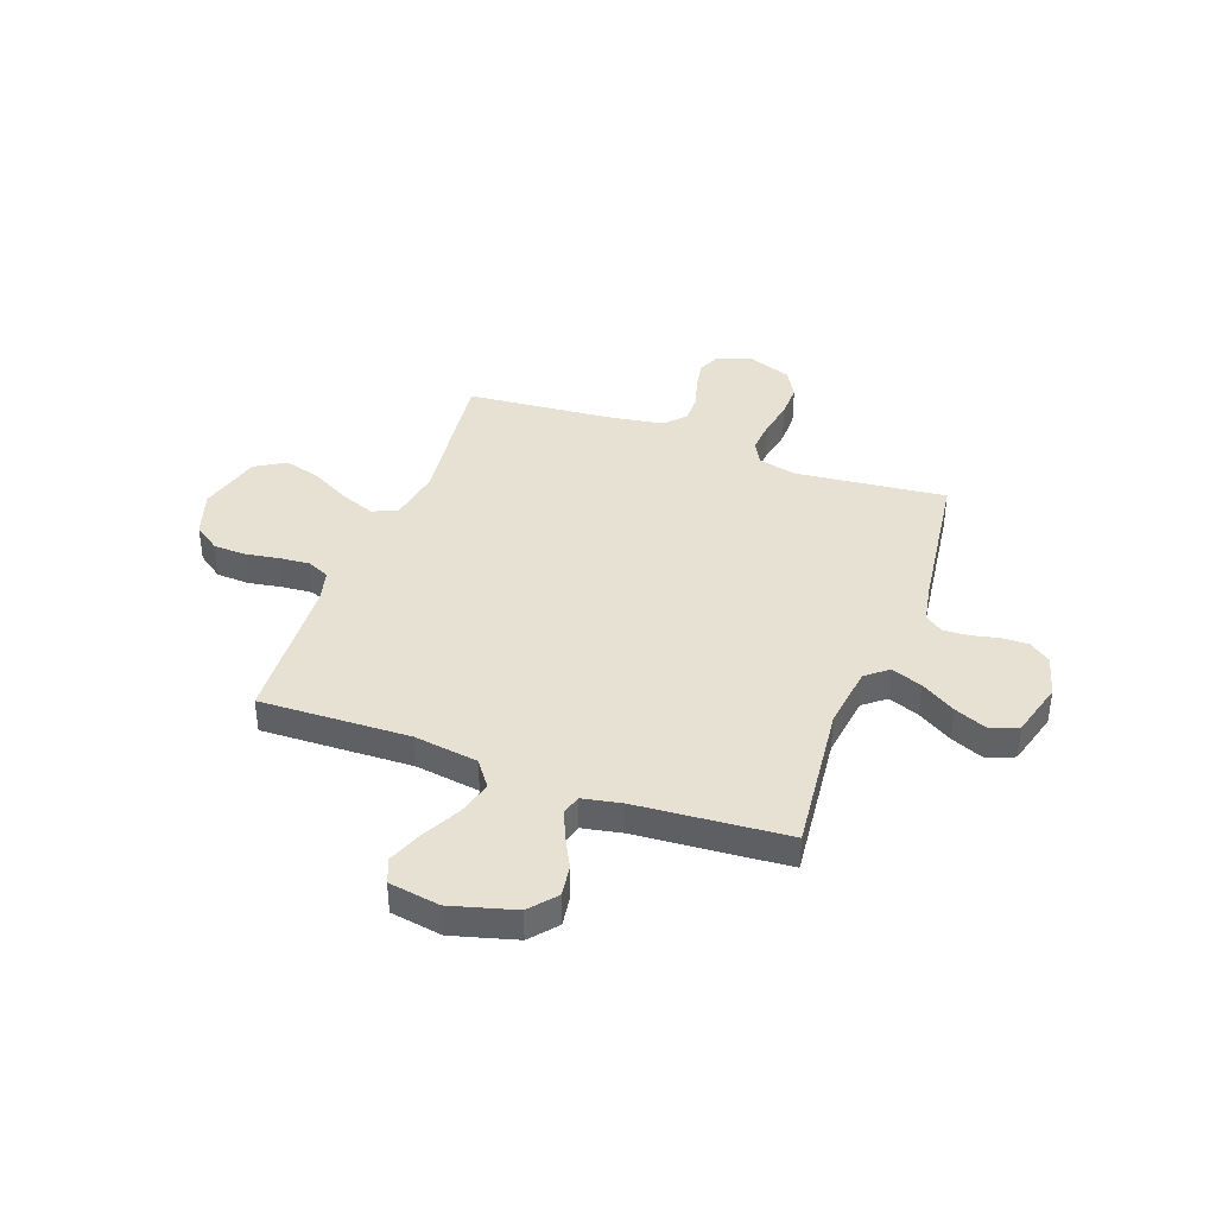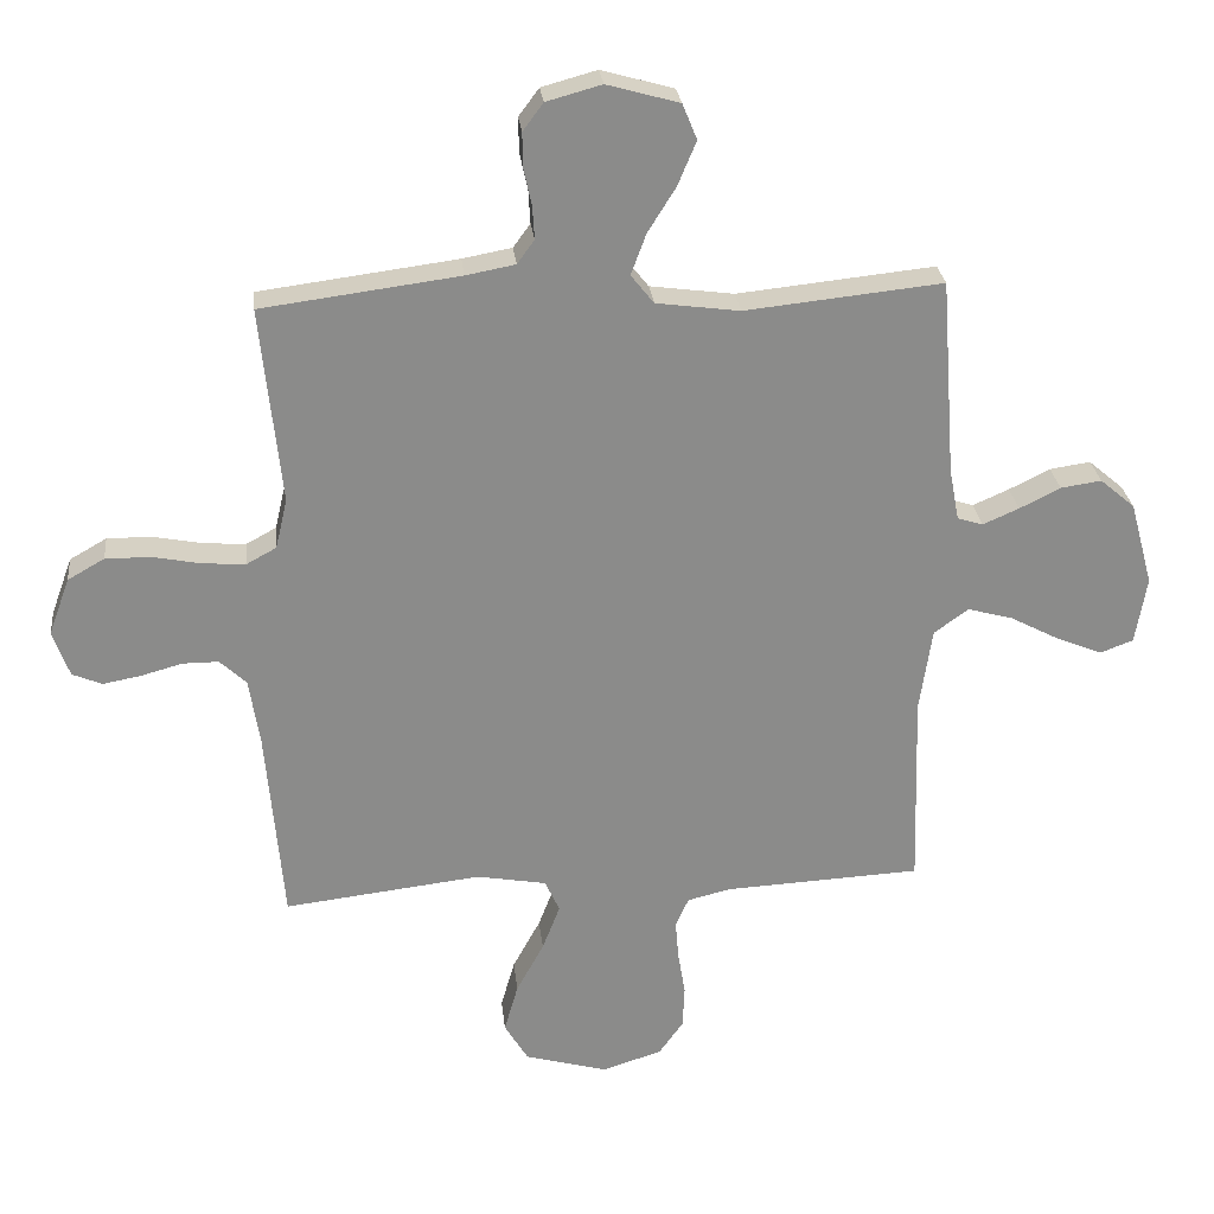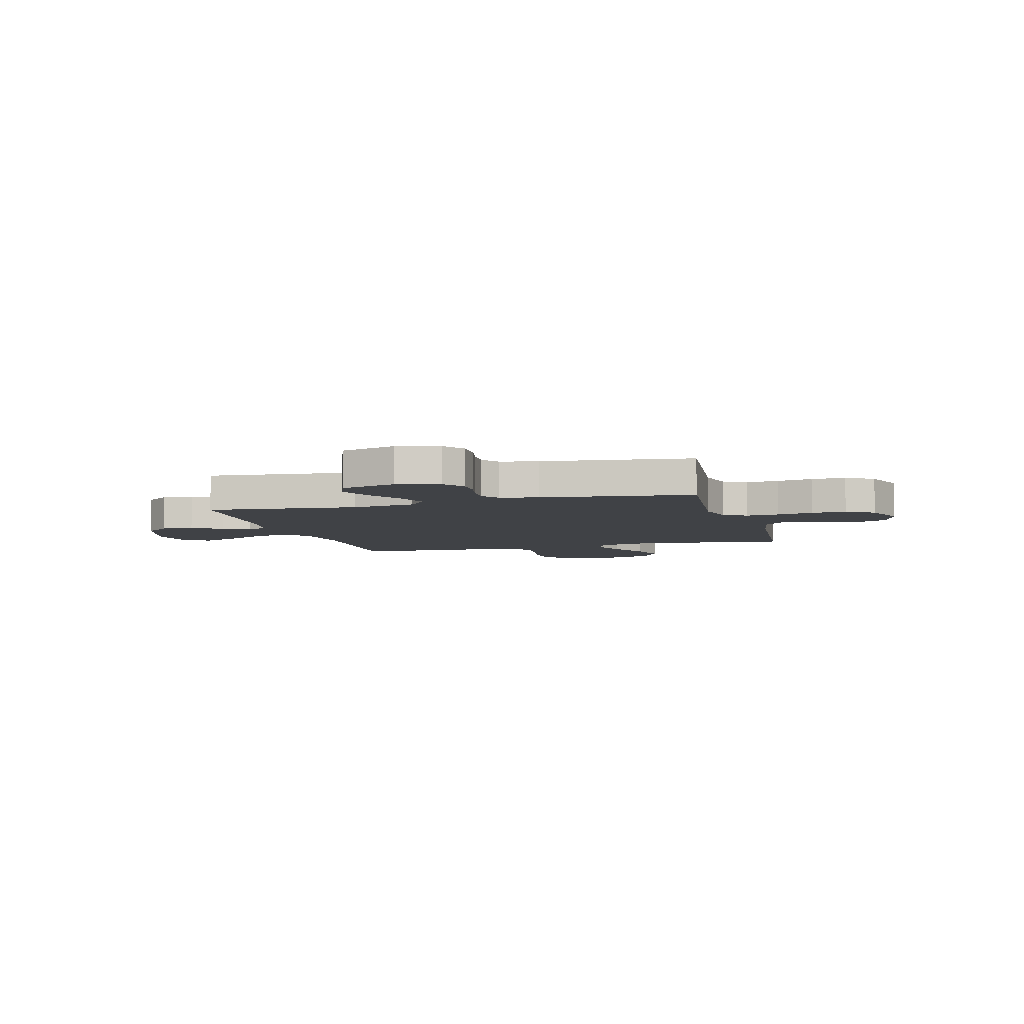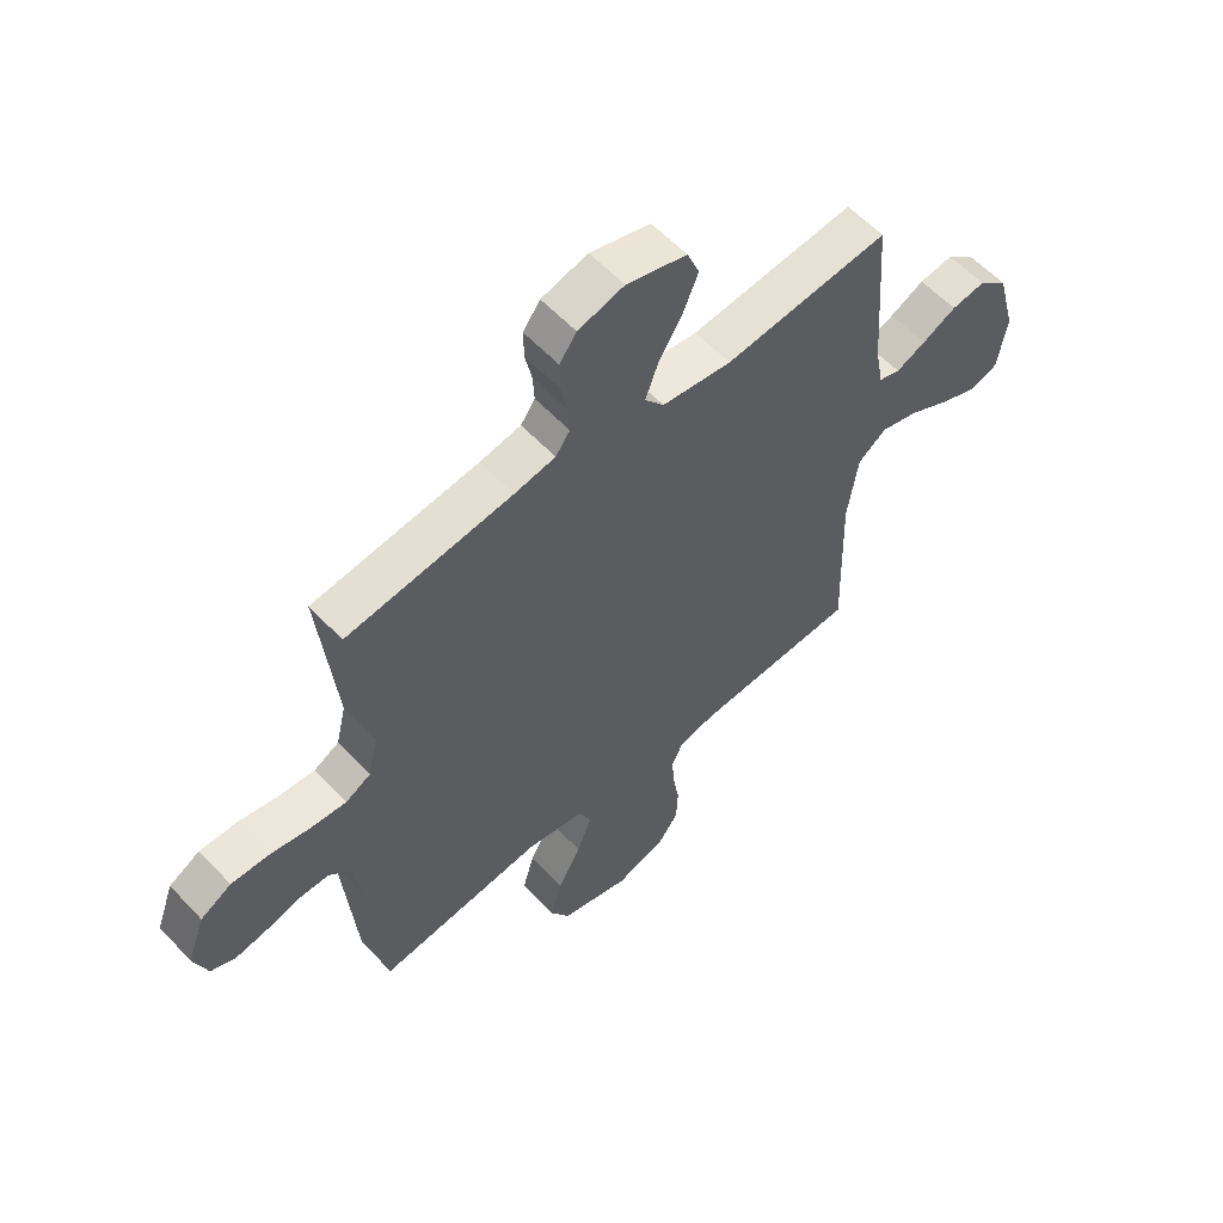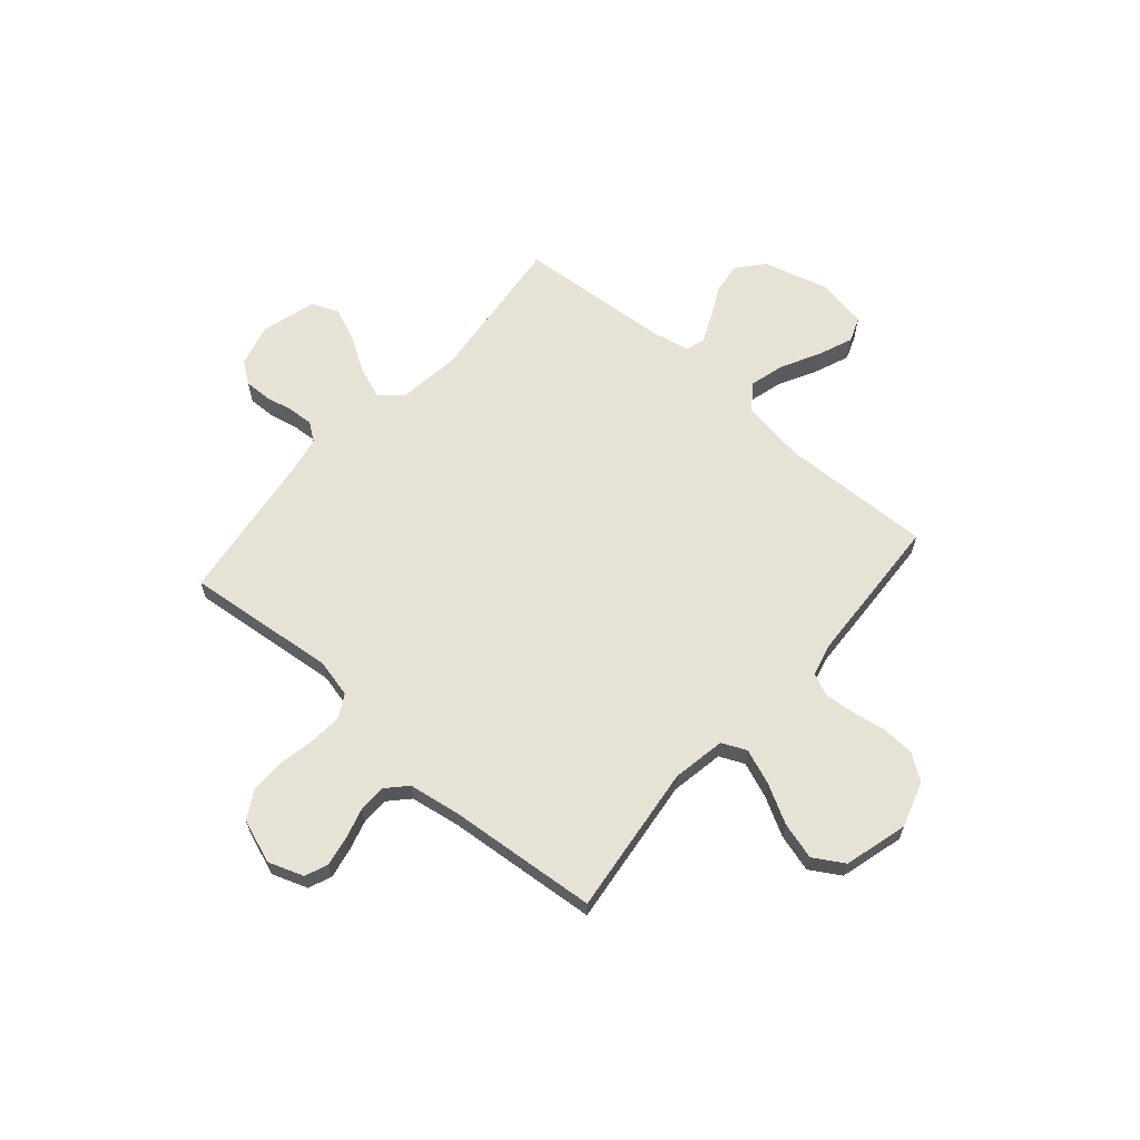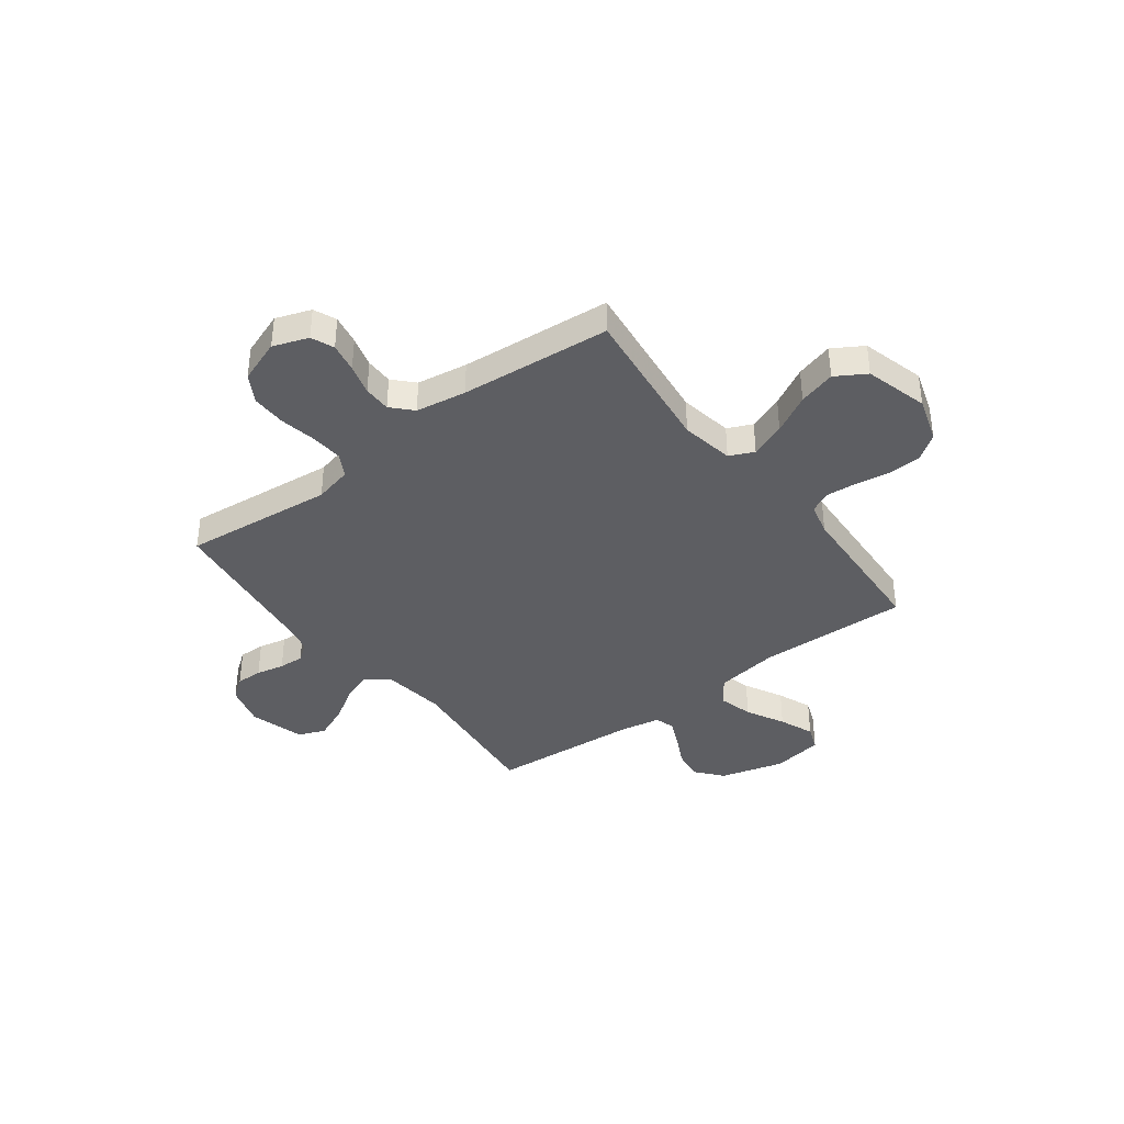
<metadata>
{"format":"obj","ext":"obj","renderer":"f3d","projection":"perspective","resolution":1024,"background":"white","views":[{"elev":39.5,"azim":-70.1,"up":"+Y"},{"elev":26.7,"azim":173.9,"up":"+Z"},{"elev":-6.1,"azim":15.5,"up":"+Y"},{"elev":57.8,"azim":137.4,"up":"+Z"},{"elev":63.9,"azim":130.9,"up":"+Y"},{"elev":-38.7,"azim":127.0,"up":"+Y"}]}
</metadata>
<code>
v -0.5 0.07 -0.5
v -0.491 0.07 -0.2
v -0.51 0.07 -0.072
v -0.562 0.07 -0.034
v -0.631 0.07 -0.053
v -0.707 0.07 -0.093
v -0.776 0.07 -0.121
v -0.826 0.07 -0.102
v -0.843 0.07 0
v -0.808 0.07 0.128
v -0.755 0.07 0.173
v -0.693 0.07 0.164
v -0.631 0.07 0.133
v -0.576 0.07 0.109
v -0.537 0.07 0.121
v -0.522 0.07 0.2
v -0.5 0.07 0.5
v -0.2 0.07 0.469
v -0.073 0.07 0.486
v -0.038 0.07 0.53
v -0.061 0.07 0.592
v -0.104 0.07 0.661
v -0.132 0.07 0.728
v -0.11 0.07 0.782
v 0 0.07 0.813
v 0.084 0.07 0.79
v 0.115 0.07 0.748
v 0.114 0.07 0.695
v 0.102 0.07 0.639
v 0.099 0.07 0.589
v 0.125 0.07 0.553
v 0.2 0.07 0.539
v 0.5 0.07 0.5
v 0.469 0.07 0.2
v 0.487 0.07 0.124
v 0.533 0.07 0.099
v 0.598 0.07 0.104
v 0.67 0.07 0.118
v 0.739 0.07 0.119
v 0.795 0.07 0.087
v 0.827 0.07 0
v 0.802 0.07 -0.07
v 0.757 0.07 -0.089
v 0.698 0.07 -0.078
v 0.637 0.07 -0.061
v 0.582 0.07 -0.061
v 0.542 0.07 -0.099
v 0.526 0.07 -0.2
v 0.5 0.07 -0.5
v 0.2 0.07 -0.465
v 0.094 0.07 -0.484
v 0.072 0.07 -0.533
v 0.099 0.07 -0.603
v 0.141 0.07 -0.68
v 0.162 0.07 -0.754
v 0.126 0.07 -0.814
v 0 0.07 -0.849
v -0.091 0.07 -0.82
v -0.128 0.07 -0.768
v -0.131 0.07 -0.703
v -0.12 0.07 -0.636
v -0.115 0.07 -0.575
v -0.135 0.07 -0.531
v -0.2 0.07 -0.515
v -0.5 0 -0.5
v -0.491 0 -0.2
v -0.51 0 -0.072
v -0.562 0 -0.034
v -0.631 0 -0.053
v -0.707 0 -0.093
v -0.776 0 -0.121
v -0.826 0 -0.102
v -0.843 0 0
v -0.808 0 0.128
v -0.755 0 0.173
v -0.693 0 0.164
v -0.631 0 0.133
v -0.576 0 0.109
v -0.537 0 0.121
v -0.522 0 0.2
v -0.5 0 0.5
v -0.2 0 0.469
v -0.073 0 0.486
v -0.038 0 0.53
v -0.061 0 0.592
v -0.104 0 0.661
v -0.132 0 0.728
v -0.11 0 0.782
v 0 0 0.813
v 0.084 0 0.79
v 0.115 0 0.748
v 0.114 0 0.695
v 0.102 0 0.639
v 0.099 0 0.589
v 0.125 0 0.553
v 0.2 0 0.539
v 0.5 0 0.5
v 0.469 0 0.2
v 0.487 0 0.124
v 0.533 0 0.099
v 0.598 0 0.104
v 0.67 0 0.118
v 0.739 0 0.119
v 0.795 0 0.087
v 0.827 0 0
v 0.802 0 -0.07
v 0.757 0 -0.089
v 0.698 0 -0.078
v 0.637 0 -0.061
v 0.582 0 -0.061
v 0.542 0 -0.099
v 0.526 0 -0.2
v 0.5 0 -0.5
v 0.2 0 -0.465
v 0.094 0 -0.484
v 0.072 0 -0.533
v 0.099 0 -0.603
v 0.141 0 -0.68
v 0.162 0 -0.754
v 0.126 0 -0.814
v 0 0 -0.849
v -0.091 0 -0.82
v -0.128 0 -0.768
v -0.131 0 -0.703
v -0.12 0 -0.636
v -0.115 0 -0.575
v -0.135 0 -0.531
v -0.2 0 -0.515
f 58 59 60 61
f 58 61 62
f 57 58 62
f 56 57 62
f 53 54 55 56
f 52 53 56 62
f 51 52 62 63
f 48 49 50
f 47 48 50 51
f 46 47 51 63
f 42 43 44 45
f 40 41 42 45
f 40 45 46
f 37 38 39 40
f 36 37 40 46
f 35 36 46 63
f 32 33 34
f 31 32 34 35
f 26 27 28 29
f 26 29 30
f 25 26 30
f 24 25 30
f 21 22 23 24
f 20 21 24 30
f 19 20 30 31
f 16 17 18
f 15 16 18 19
f 10 11 12 13
f 10 13 14
f 9 10 14
f 8 9 14 15
f 5 6 7 8
f 4 5 8 15
f 64 1 2
f 64 2 3
f 63 64 3
f 35 63 3
f 15 19 31 35
f 3 4 15 35
f 125 124 123 122
f 126 125 122
f 126 122 121
f 126 121 120
f 120 119 118 117
f 126 120 117 116
f 127 126 116 115
f 114 113 112
f 115 114 112 111
f 127 115 111 110
f 109 108 107 106
f 109 106 105 104
f 110 109 104
f 104 103 102 101
f 110 104 101 100
f 127 110 100 99
f 98 97 96
f 99 98 96 95
f 93 92 91 90
f 94 93 90
f 94 90 89
f 94 89 88
f 88 87 86 85
f 94 88 85 84
f 95 94 84 83
f 82 81 80
f 83 82 80 79
f 77 76 75 74
f 78 77 74
f 78 74 73
f 79 78 73 72
f 72 71 70 69
f 79 72 69 68
f 66 65 128
f 67 66 128
f 67 128 127
f 67 127 99
f 99 95 83 79
f 99 79 68 67
f 1 65 66 2
f 2 66 67 3
f 3 67 68 4
f 4 68 69 5
f 5 69 70 6
f 6 70 71 7
f 7 71 72 8
f 8 72 73 9
f 9 73 74 10
f 10 74 75 11
f 11 75 76 12
f 12 76 77 13
f 13 77 78 14
f 14 78 79 15
f 15 79 80 16
f 16 80 81 17
f 17 81 82 18
f 18 82 83 19
f 19 83 84 20
f 20 84 85 21
f 21 85 86 22
f 22 86 87 23
f 23 87 88 24
f 24 88 89 25
f 25 89 90 26
f 26 90 91 27
f 27 91 92 28
f 28 92 93 29
f 29 93 94 30
f 30 94 95 31
f 31 95 96 32
f 32 96 97 33
f 33 97 98 34
f 34 98 99 35
f 35 99 100 36
f 36 100 101 37
f 37 101 102 38
f 38 102 103 39
f 39 103 104 40
f 40 104 105 41
f 41 105 106 42
f 42 106 107 43
f 43 107 108 44
f 44 108 109 45
f 45 109 110 46
f 46 110 111 47
f 47 111 112 48
f 48 112 113 49
f 49 113 114 50
f 50 114 115 51
f 51 115 116 52
f 52 116 117 53
f 53 117 118 54
f 54 118 119 55
f 55 119 120 56
f 56 120 121 57
f 57 121 122 58
f 58 122 123 59
f 59 123 124 60
f 60 124 125 61
f 61 125 126 62
f 62 126 127 63
f 63 127 128 64
f 64 128 65 1

</code>
